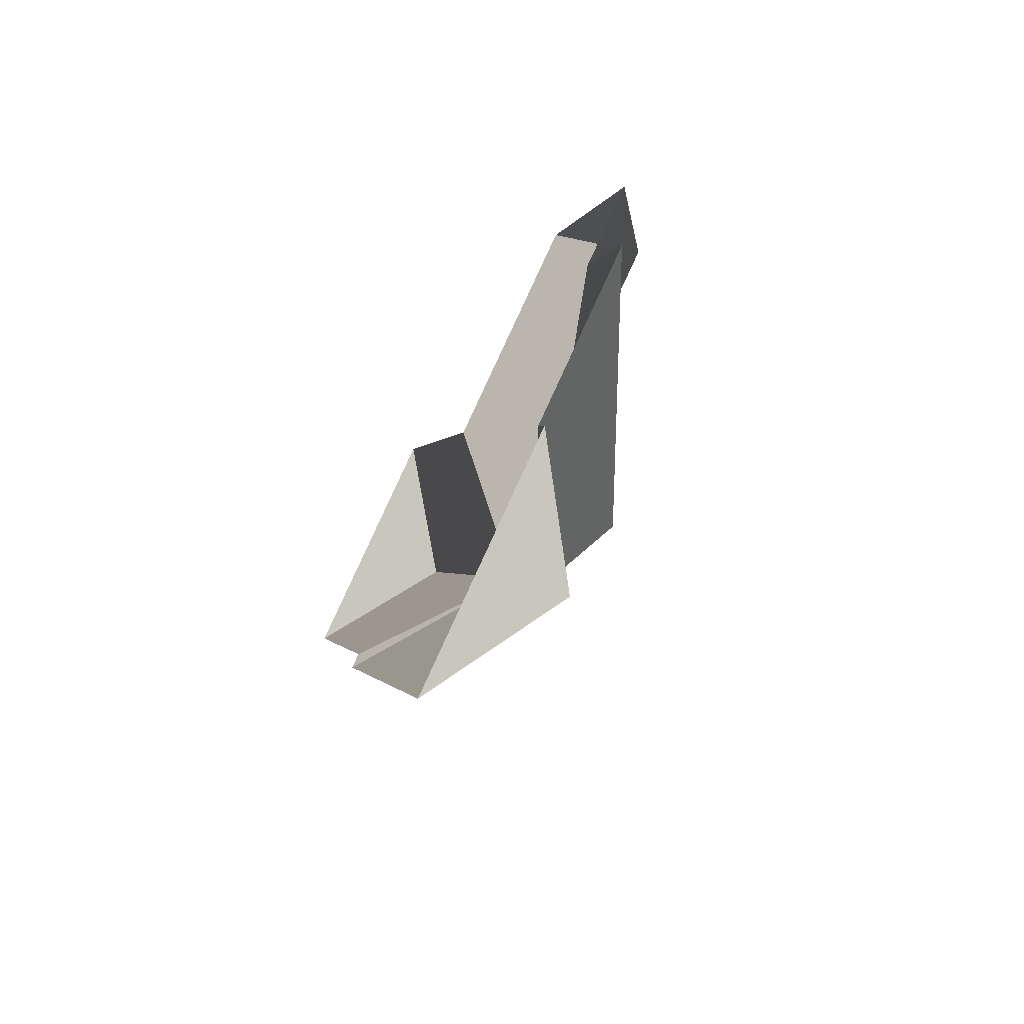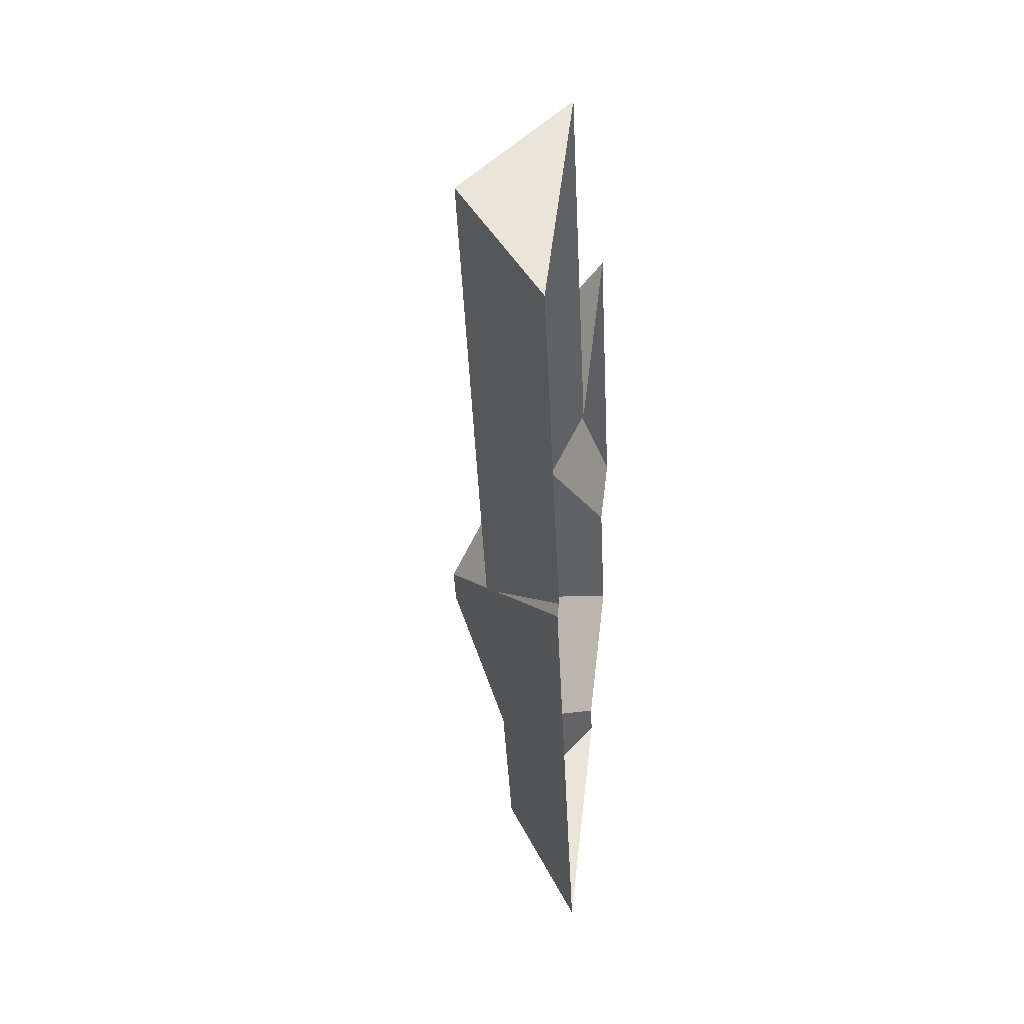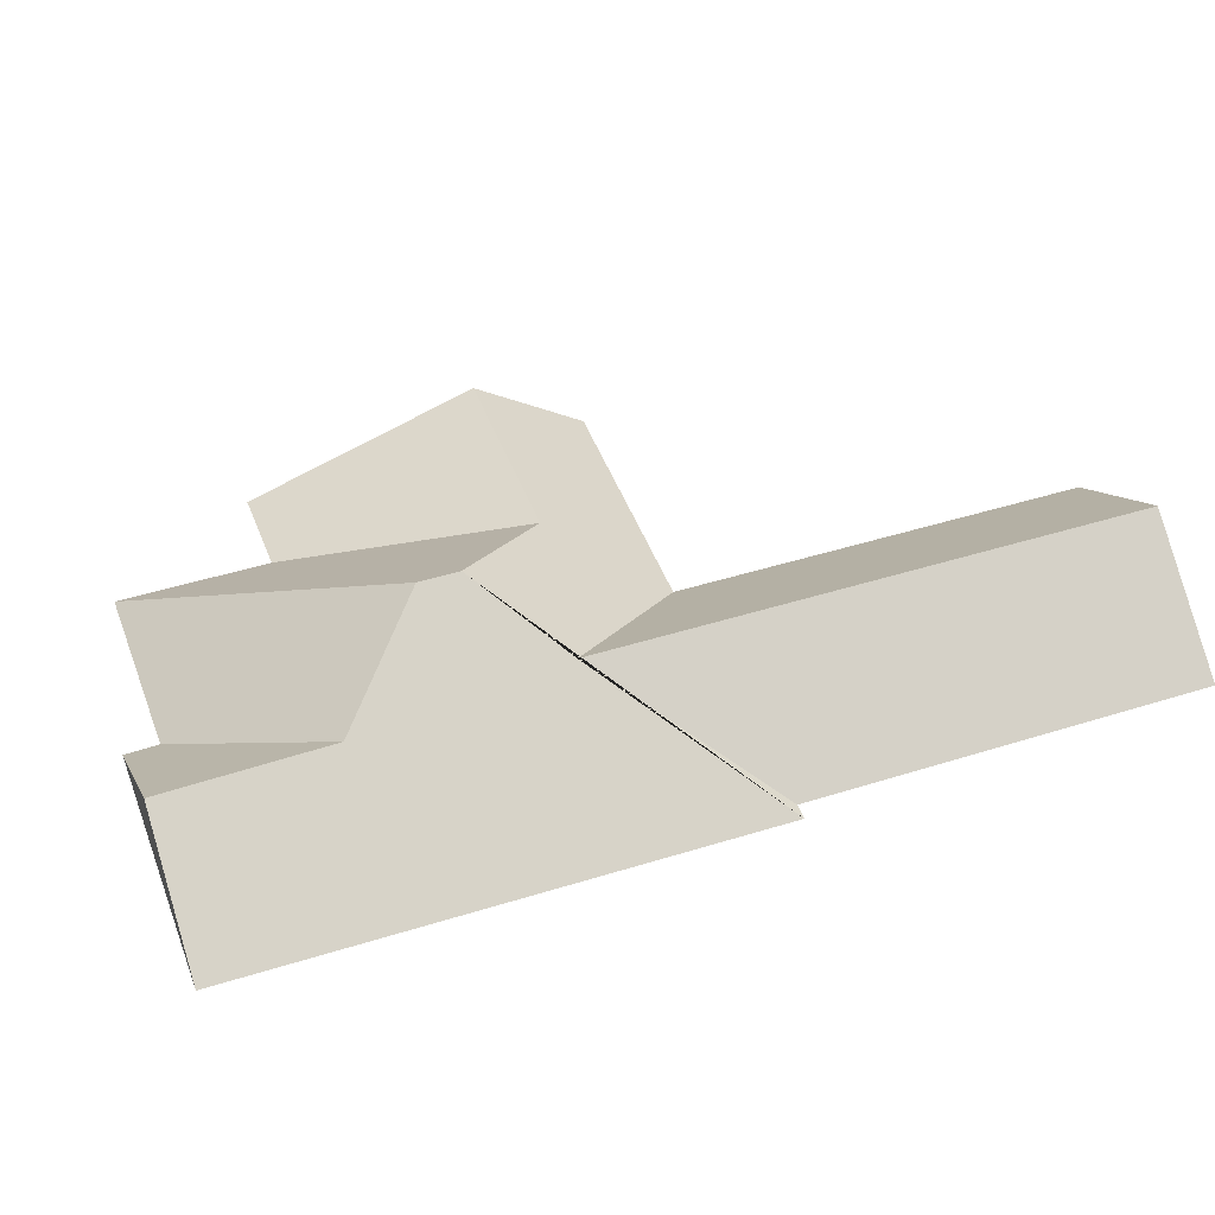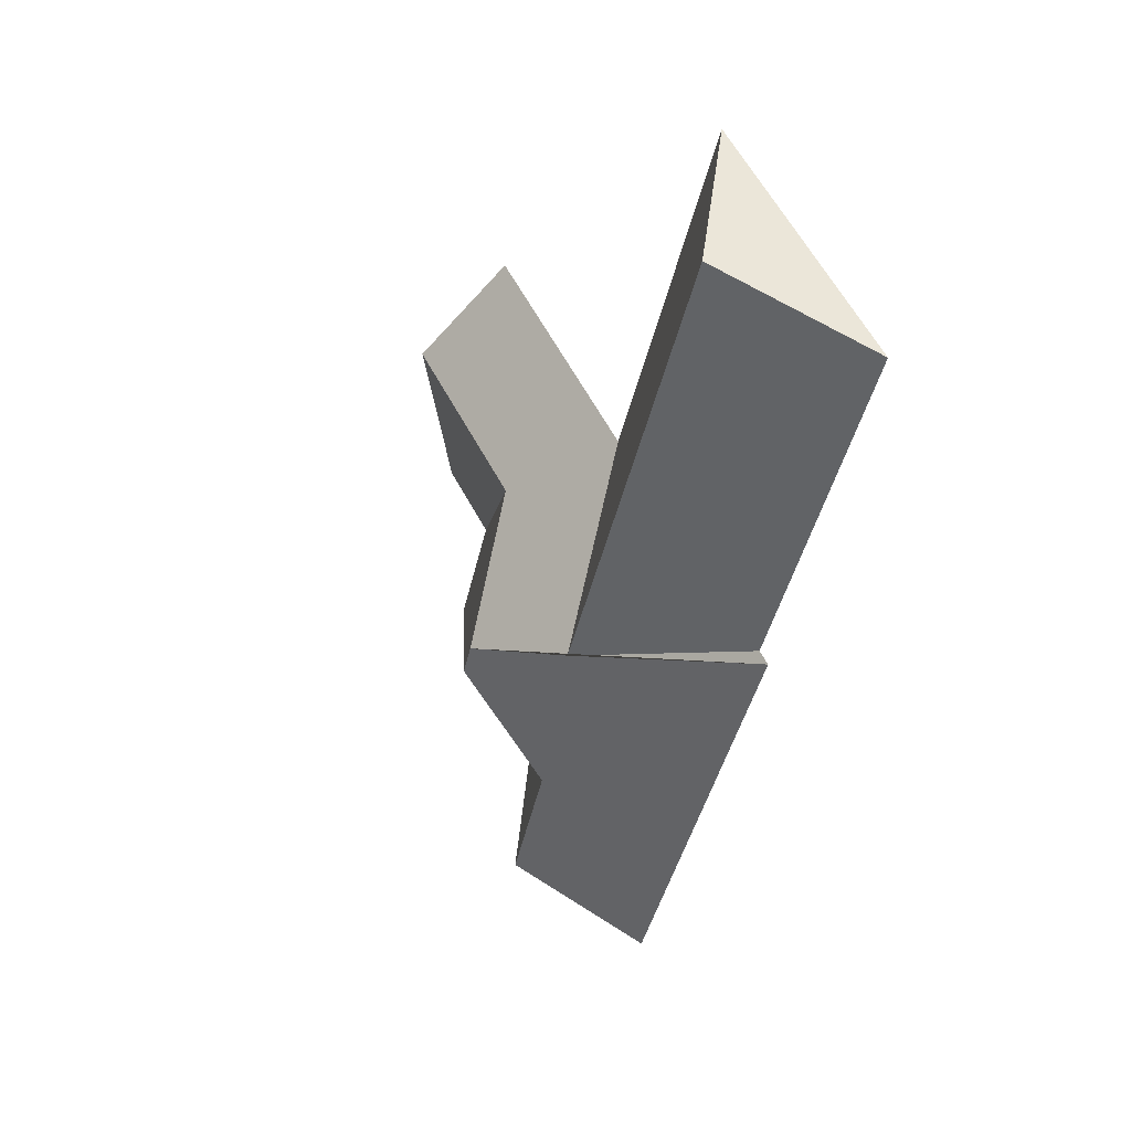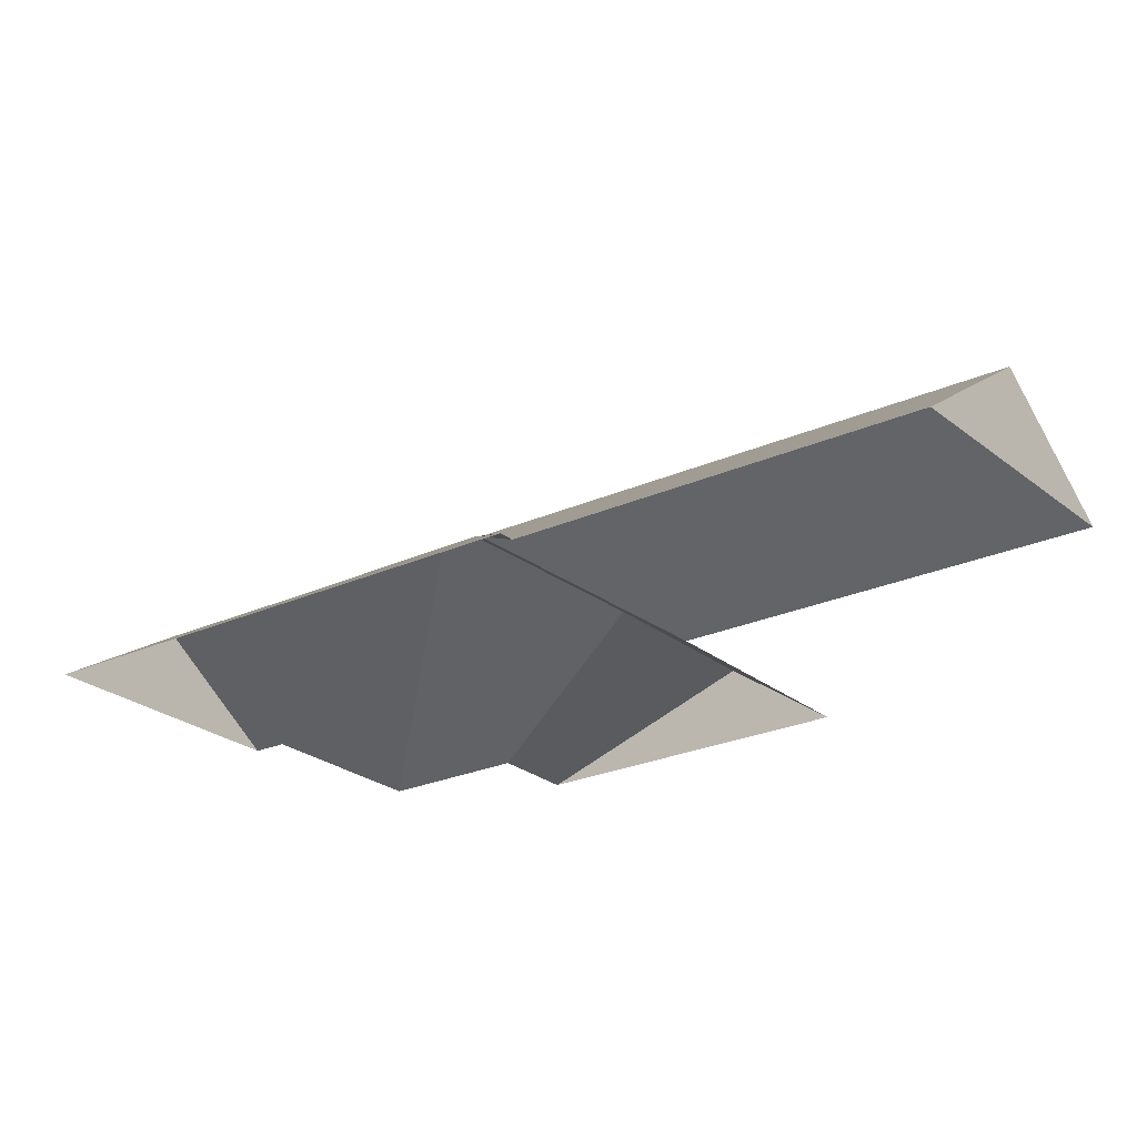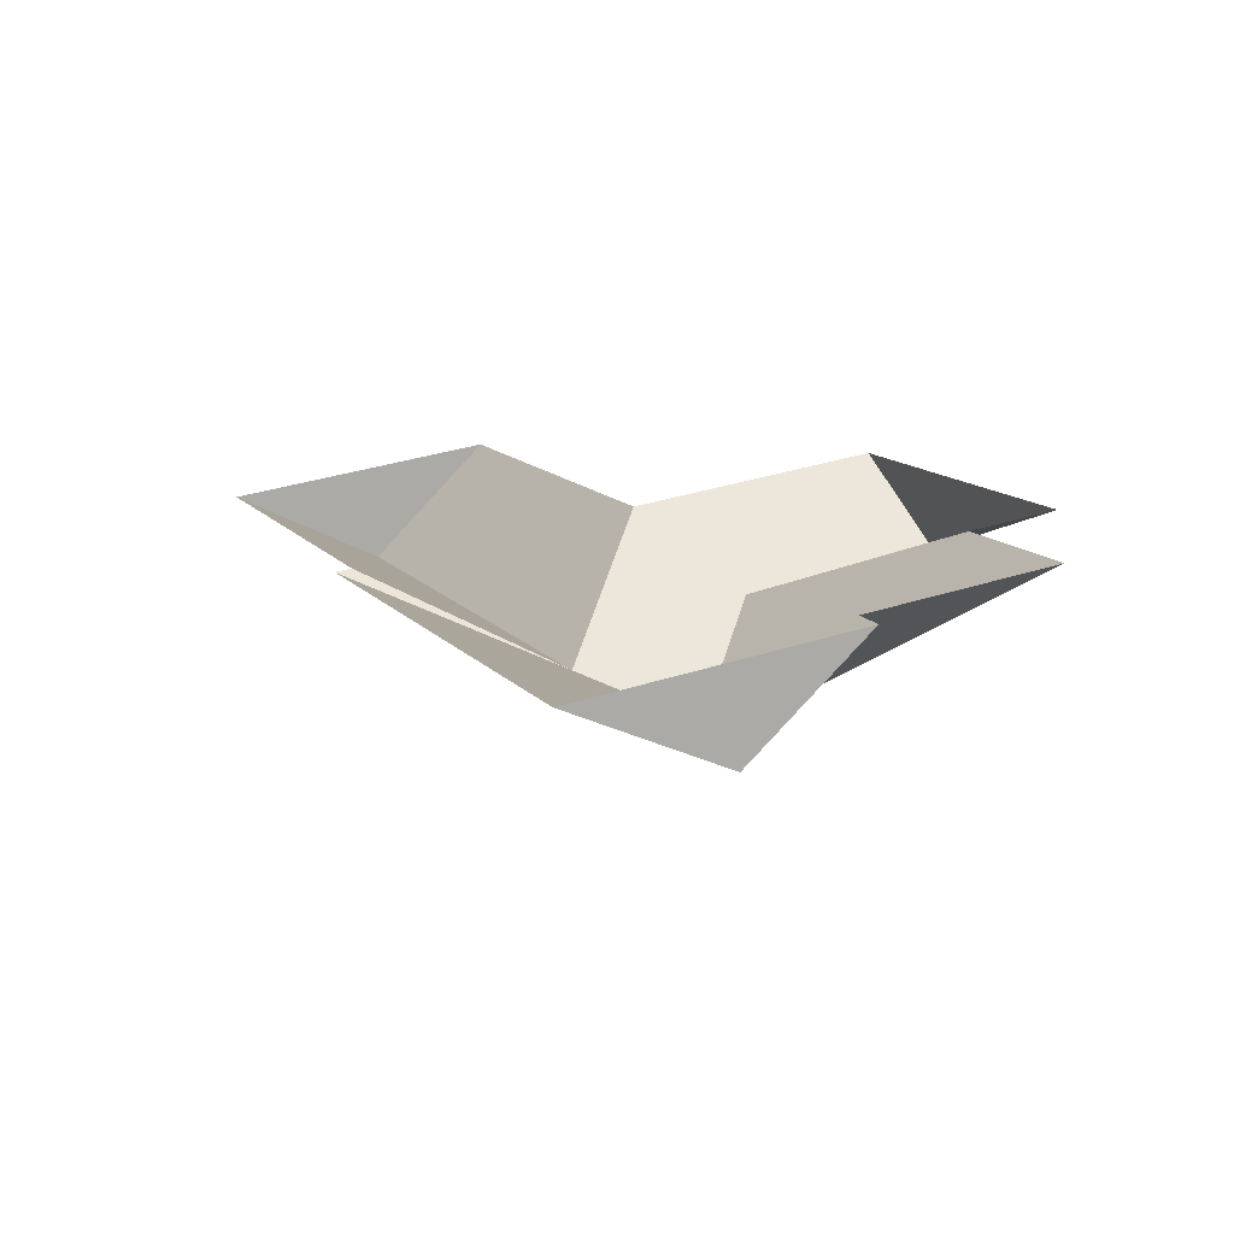
<metadata>
{"format":"obj","ext":"obj","renderer":"f3d","projection":"perspective","resolution":1024,"background":"white","views":[{"elev":-70.2,"azim":62.9,"up":"+Z"},{"elev":24.4,"azim":-83.2,"up":"+Z"},{"elev":46.2,"azim":-132.8,"up":"+Y"},{"elev":31.9,"azim":-119.9,"up":"+Z"},{"elev":-24.1,"azim":-76.0,"up":"+Y"},{"elev":-74.4,"azim":7.6,"up":"+Z"}]}
</metadata>
<code>
o CG10_500_044068_0049_roof
v 340.6 111 -203.4
v 320.1 75 -155.4
v 383 75 -302.5
v 345.2 75 -318.1
v 372.8 75 -382.7
v 256.1 110.9 -238.9
v 135.6 75 -21.06
v 212.4 75 -201
v 293 75 -417
v 298.8 75 -431.8
v 230.6 145 -303.3
v 238.1 145 -320.8
v 78.34 120 -45.53
v 180.3 120.6 -286.2
v 212.9 116.1 -381
v 243.3 115.4 -455.5
v 17.79 75 -71.42
v 91.63 75 -247.2
v 84.6 75 -250.2
v 183.1 75 -481.3
v 320.1 0 -155.4
v 383 0 -302.5
v 345.2 0 -318.1
v 372.8 0 -382.7
v 293 0 -417
v 298.8 0 -431.8
v 183.1 0 -481.3
v 84.6 0 -250.2
v 91.63 0 -247.2
v 17.79 0 -71.42
v 135.6 0 -21.06
v 212.4 0 -201
f 14 19 18
f 19 20 16 15 12 11 14
f 8 2 1 6 11 14
f 1 3 4 6
f 4 5 12 11 6
f 5 9 15 12
f 9 10 16 15
f 13 7 8 14
f 18 17 13 14
f 7 13 17
f 20 16 10
f 3 1 2

</code>
